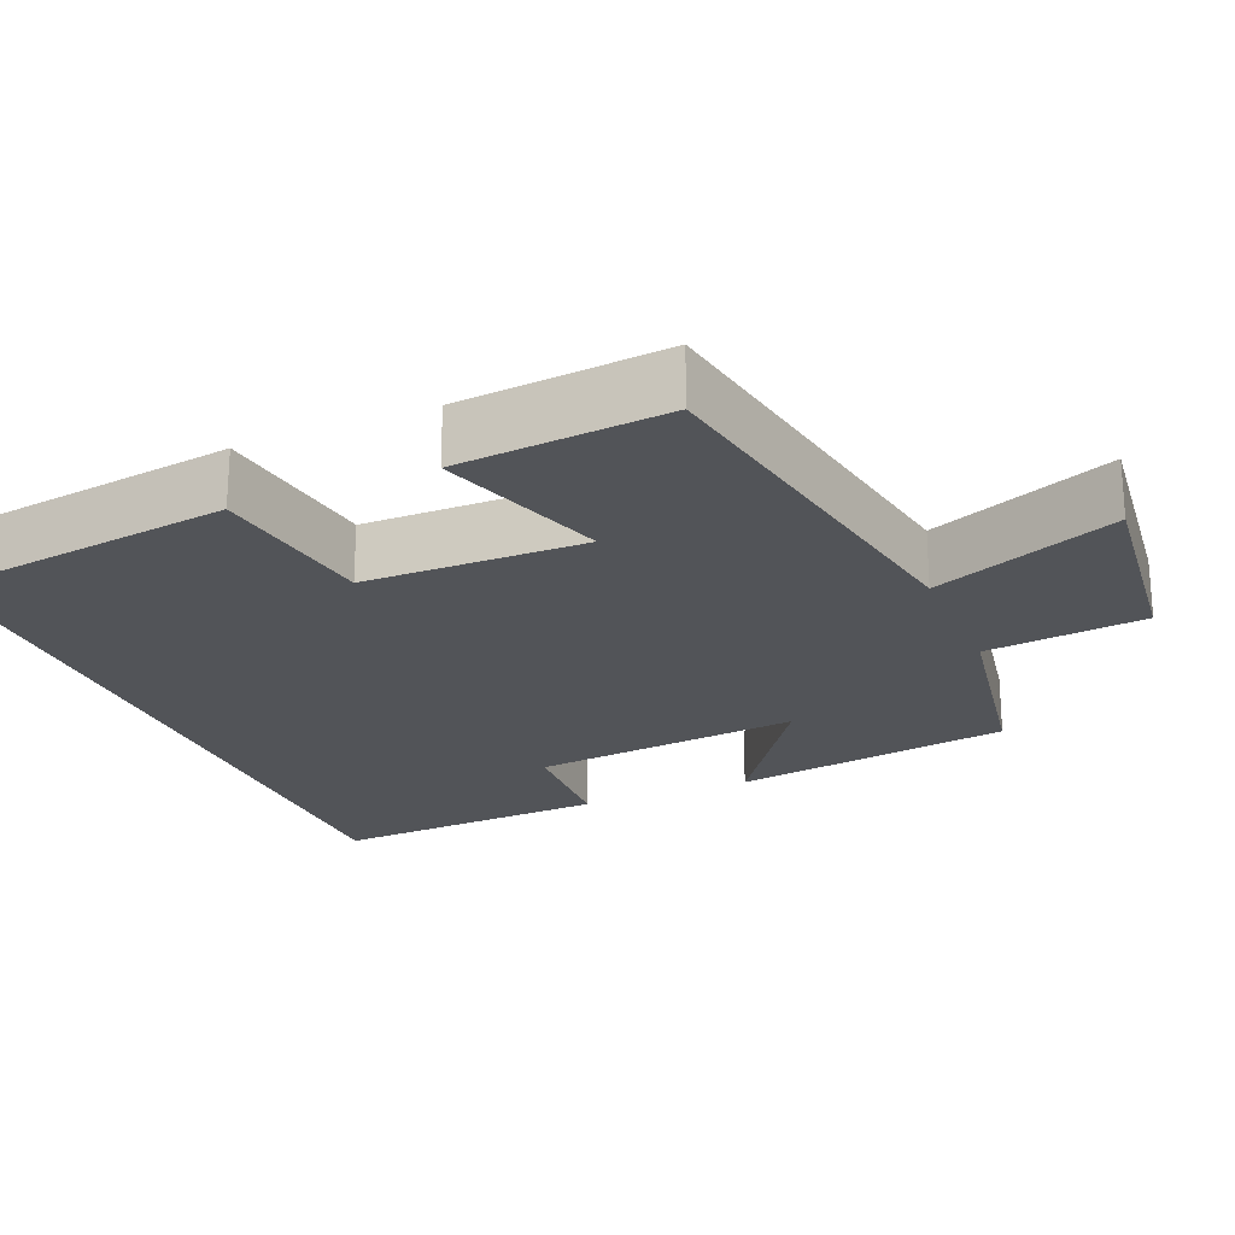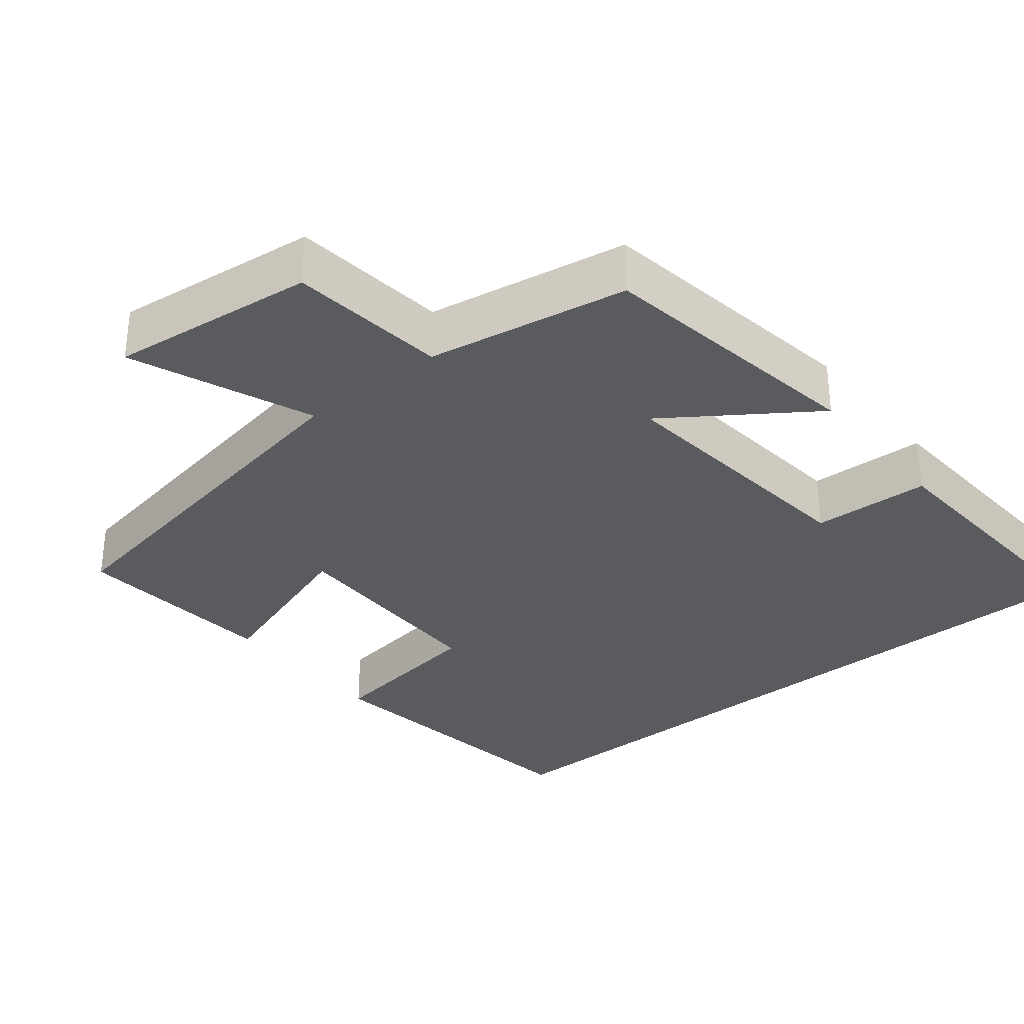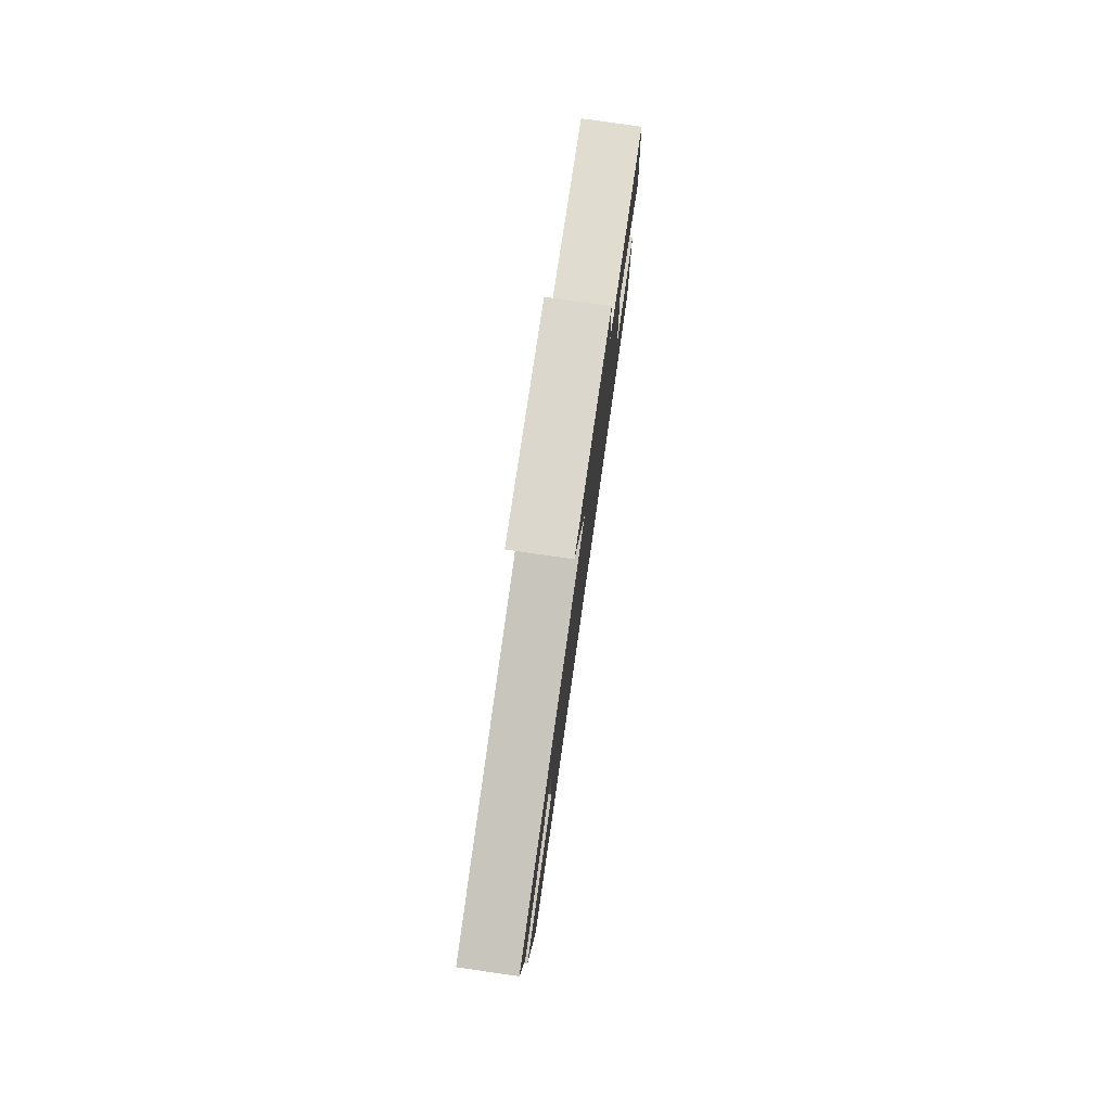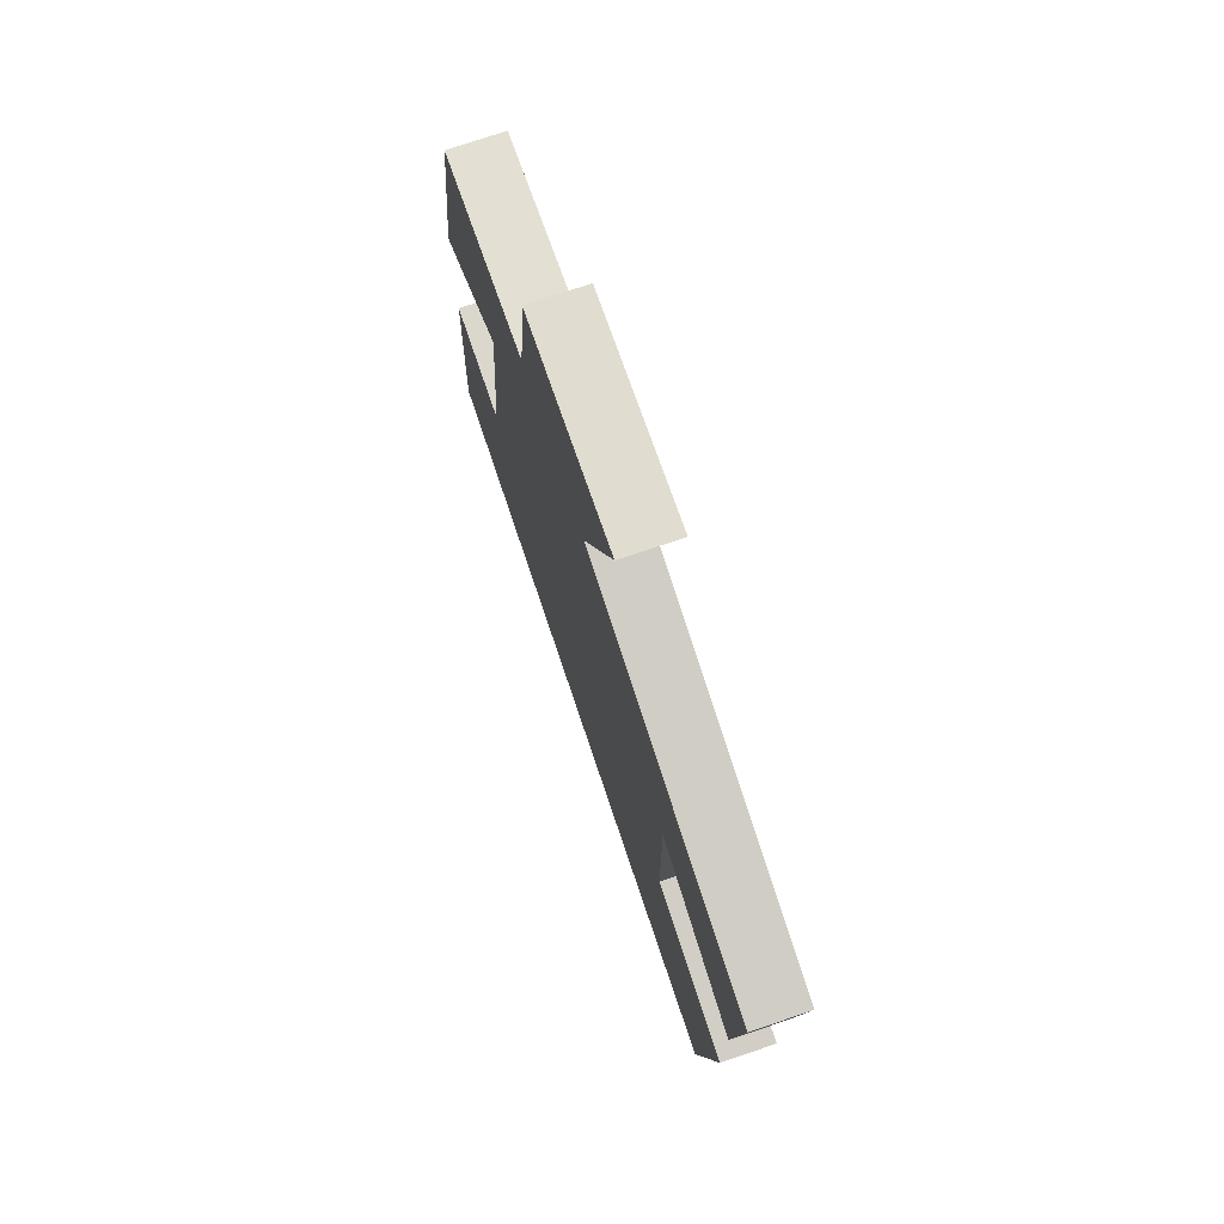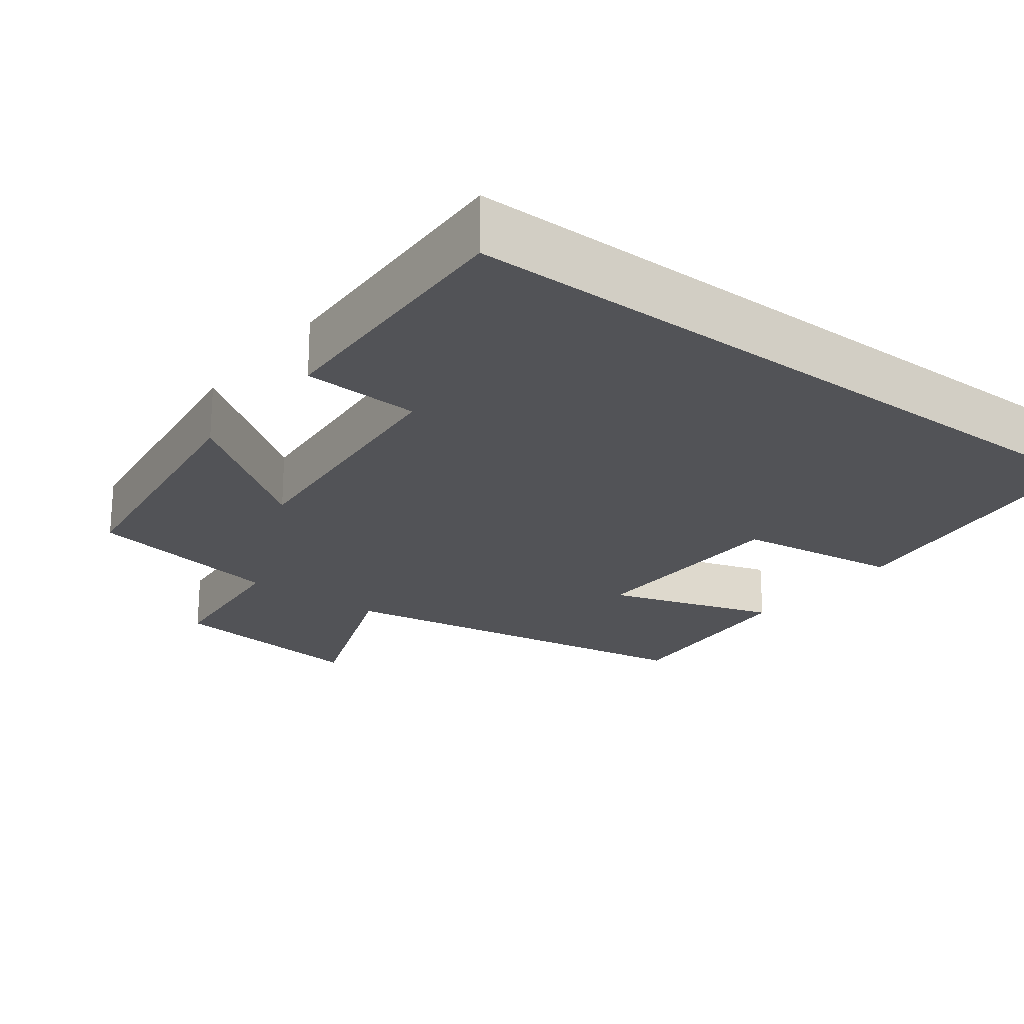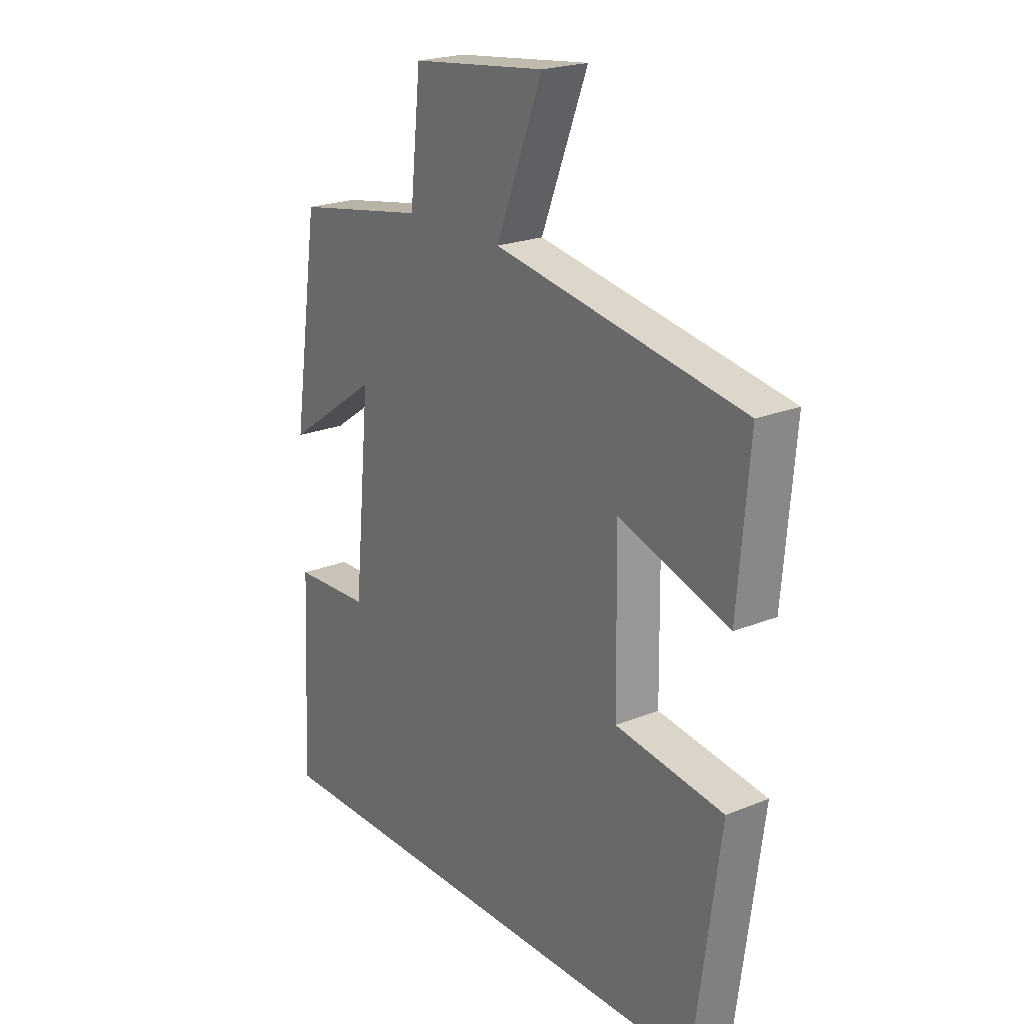
<metadata>
{"format":"obj","ext":"obj","renderer":"f3d","projection":"perspective","resolution":1024,"background":"white","views":[{"elev":-22.9,"azim":-67.0,"up":"+Y"},{"elev":-32.7,"azim":39.3,"up":"+Y"},{"elev":79.8,"azim":-81.8,"up":"+Z"},{"elev":75.1,"azim":-108.6,"up":"+Z"},{"elev":-22.3,"azim":142.4,"up":"+Y"},{"elev":21.9,"azim":-125.4,"up":"+Z"}]}
</metadata>
<code>
v -0.447 0.07 -0.5
v -0.5 0.07 -0.106
v -0.281 0.07 -0.075
v -0.277 0.07 0.213
v -0.5 0.07 0.14
v -0.523 0.07 0.412
v -0.02 0.07 0.5
v -0.114 0.07 0.74
v 0.158 0.07 0.708
v 0.18 0.07 0.5
v 0.446 0.07 0.453
v 0.5 0.07 0.089
v 0.31 0.07 0.222
v 0.344 0.07 -0.13
v 0.5 0.07 -0.137
v 0.518 0.07 -0.5
v -0.447 0 -0.5
v -0.5 0 -0.106
v -0.281 0 -0.075
v -0.277 0 0.213
v -0.5 0 0.14
v -0.523 0 0.412
v -0.02 0 0.5
v -0.114 0 0.74
v 0.158 0 0.708
v 0.18 0 0.5
v 0.446 0 0.453
v 0.5 0 0.089
v 0.31 0 0.222
v 0.344 0 -0.13
v 0.5 0 -0.137
v 0.518 0 -0.5
f 16 1 2
f 15 16 2
f 14 15 2
f 10 11 12 13
f 10 13 14
f 7 8 9 10
f 6 7 10
f 5 6 10
f 4 5 10
f 3 4 10 14
f 2 3 14
f 18 17 32
f 18 32 31
f 18 31 30
f 29 28 27 26
f 30 29 26
f 26 25 24 23
f 26 23 22
f 26 22 21
f 26 21 20
f 30 26 20 19
f 30 19 18
f 1 17 18 2
f 2 18 19 3
f 3 19 20 4
f 4 20 21 5
f 5 21 22 6
f 6 22 23 7
f 7 23 24 8
f 8 24 25 9
f 9 25 26 10
f 10 26 27 11
f 11 27 28 12
f 12 28 29 13
f 13 29 30 14
f 14 30 31 15
f 15 31 32 16
f 16 32 17 1

</code>
